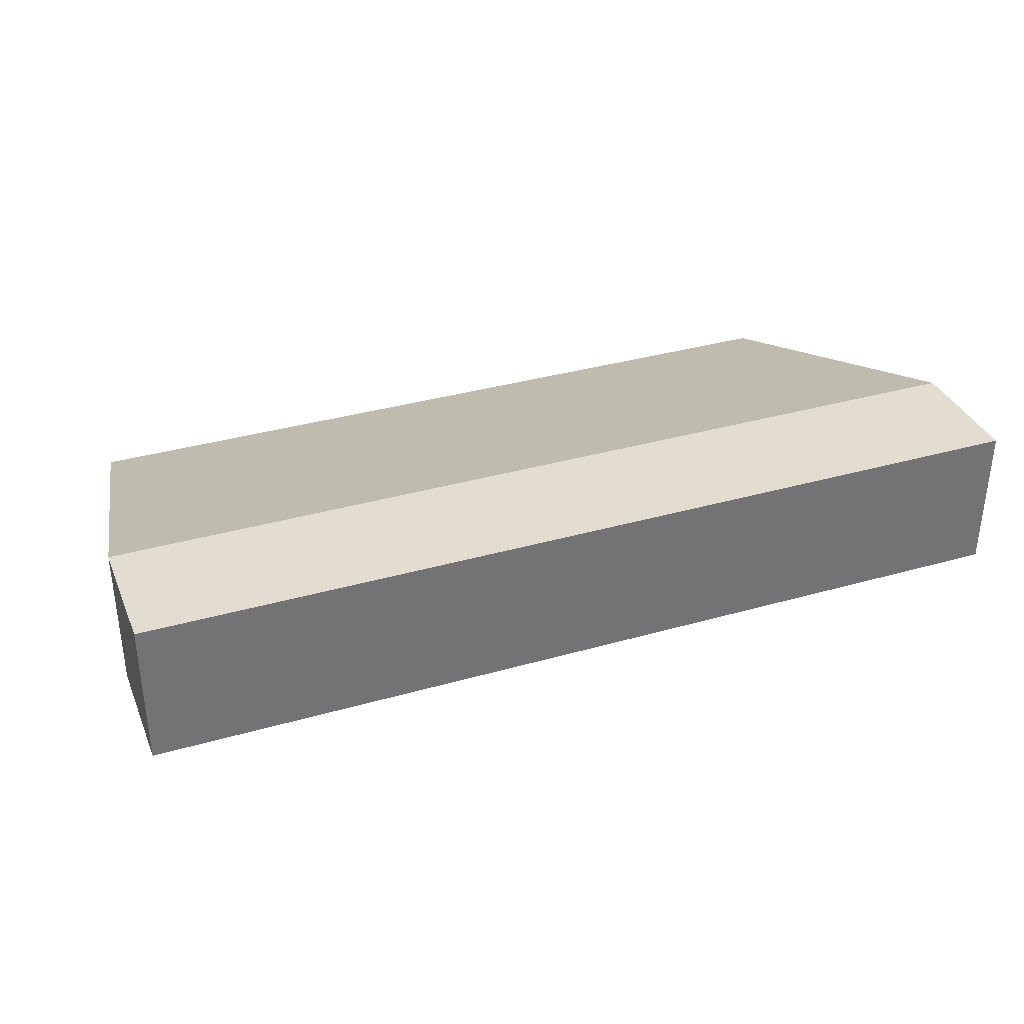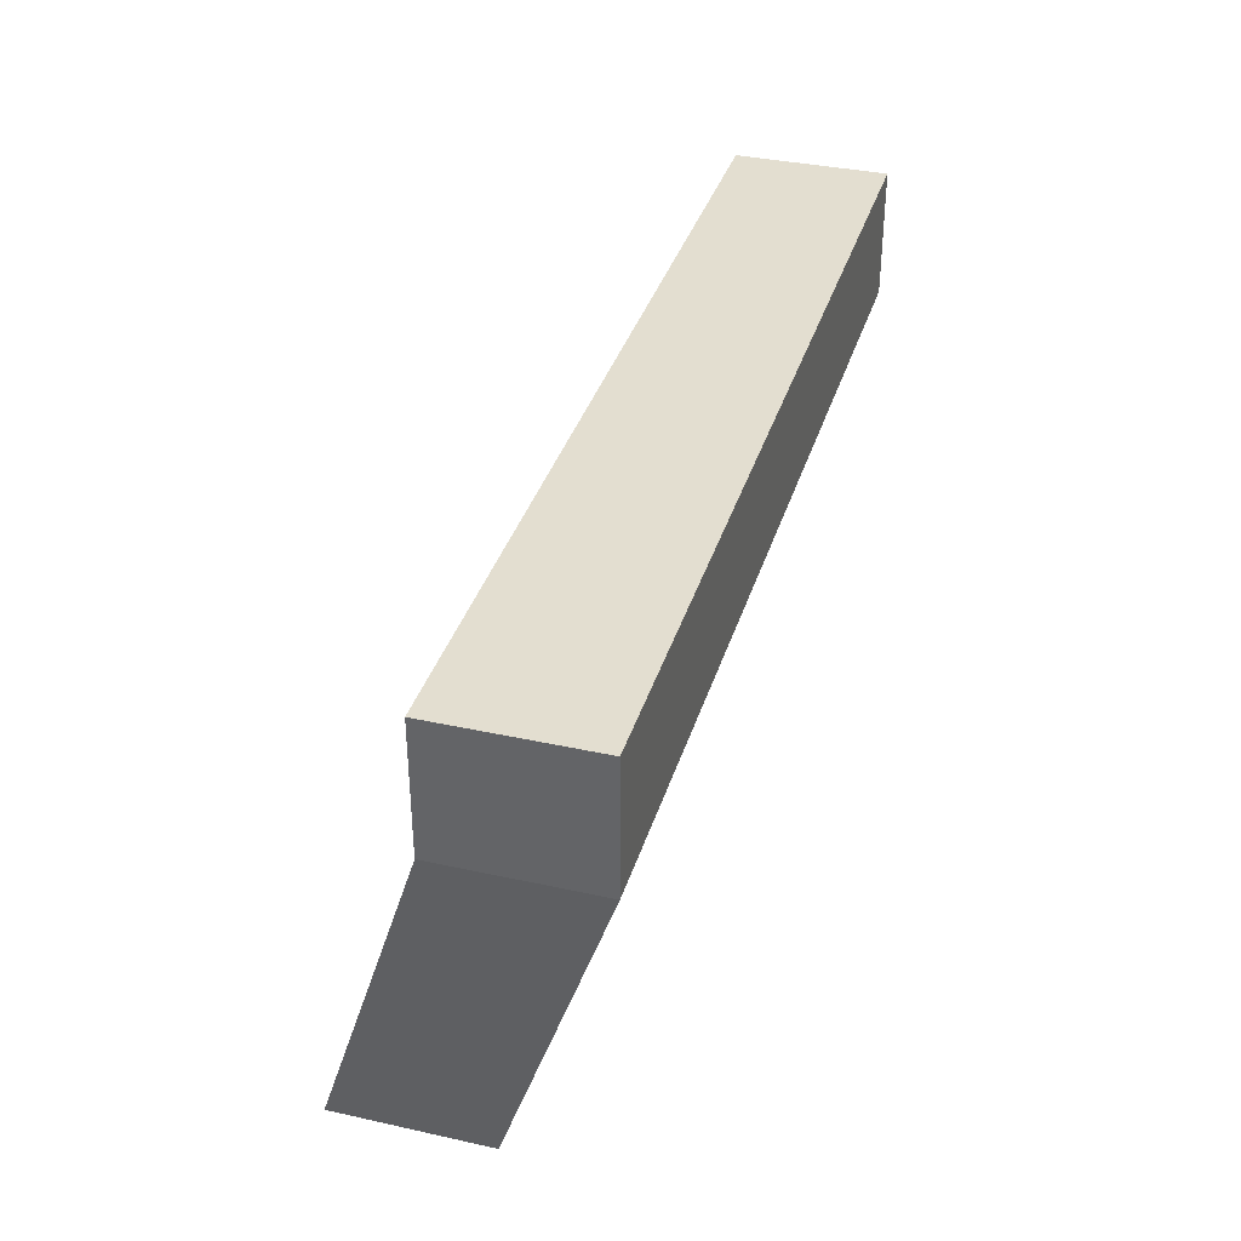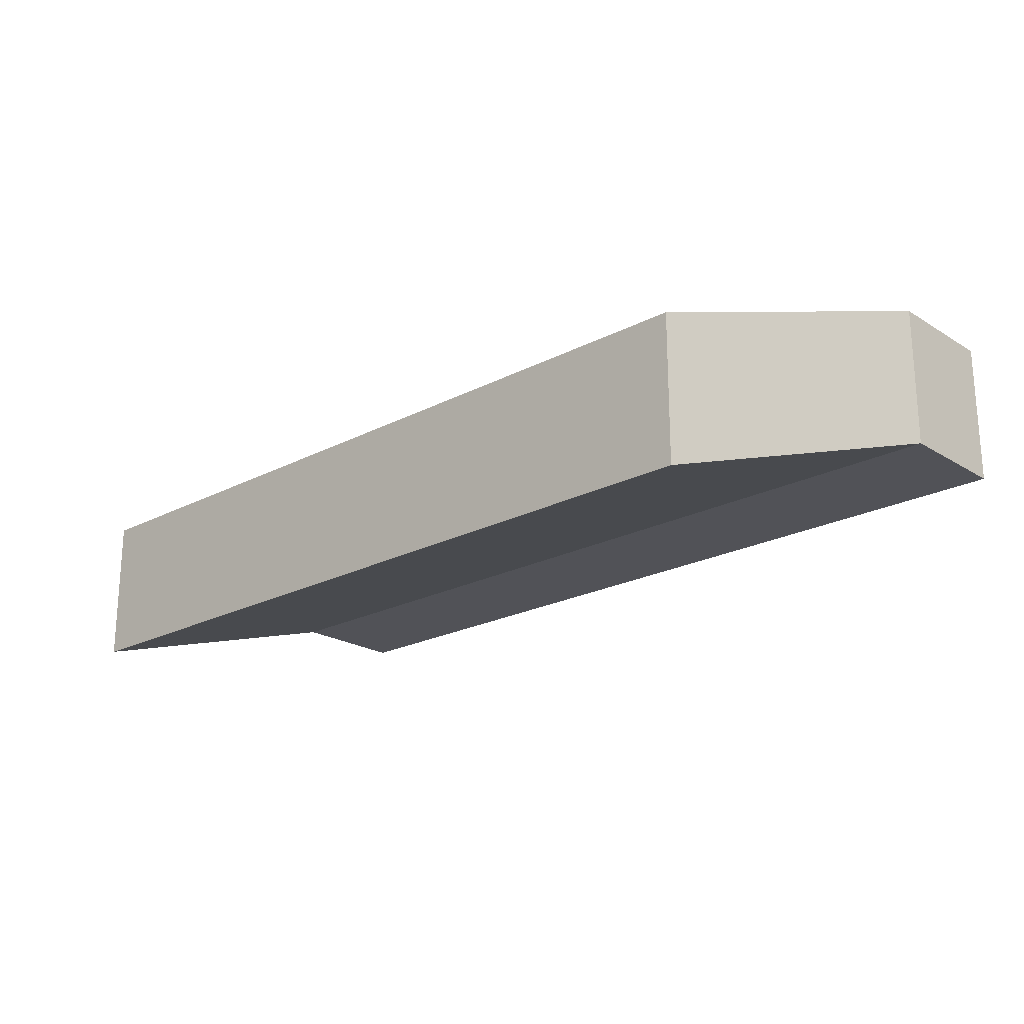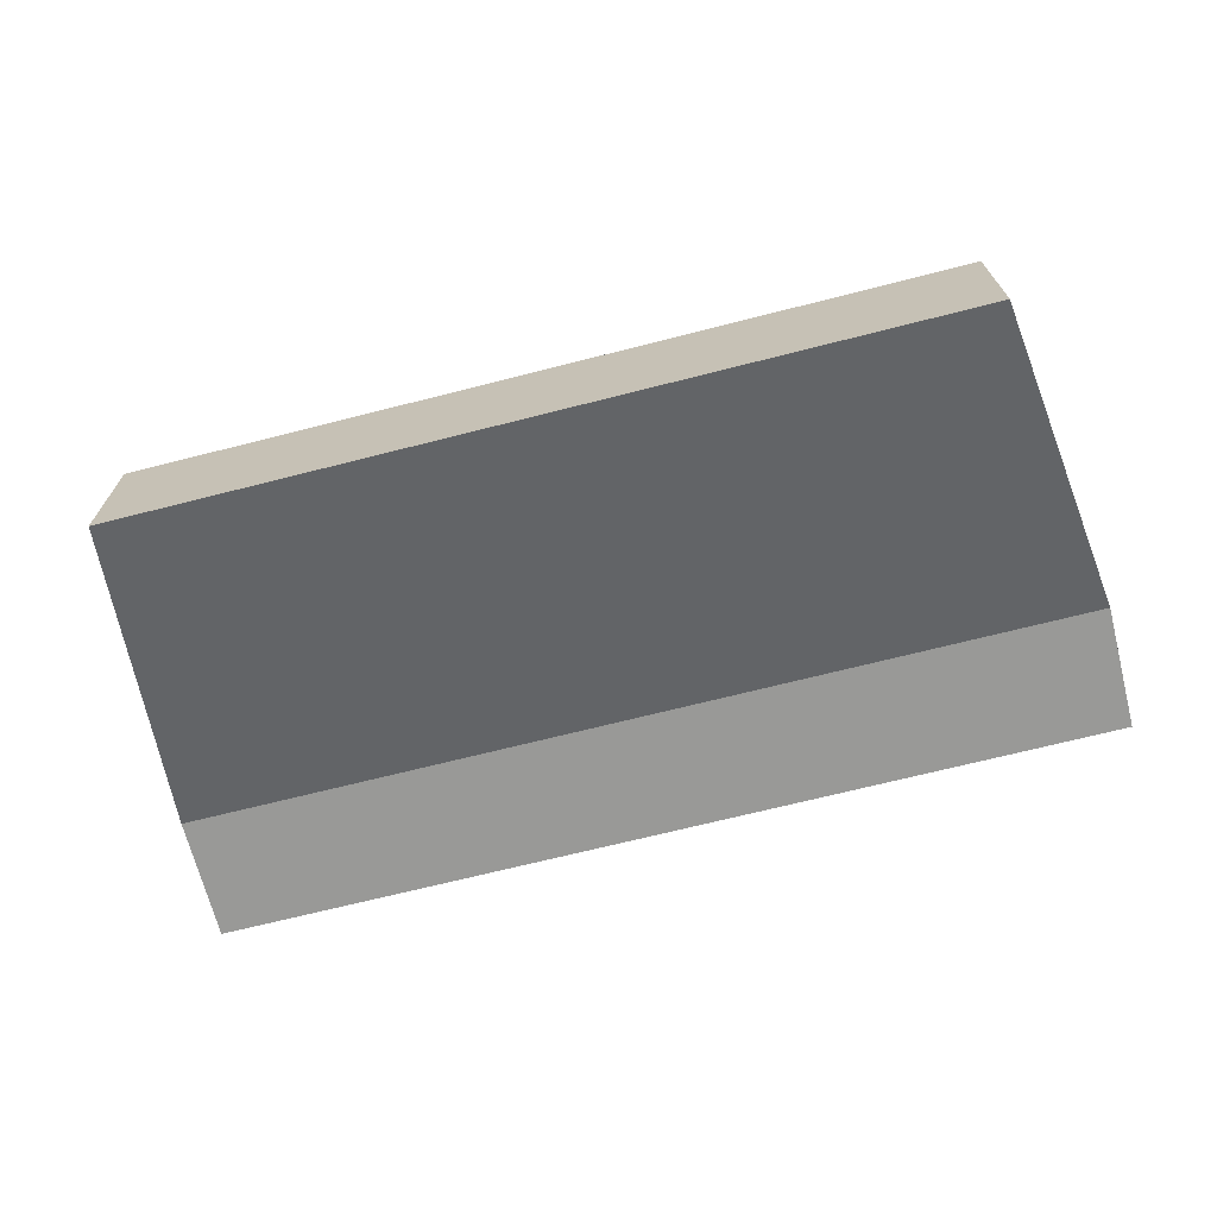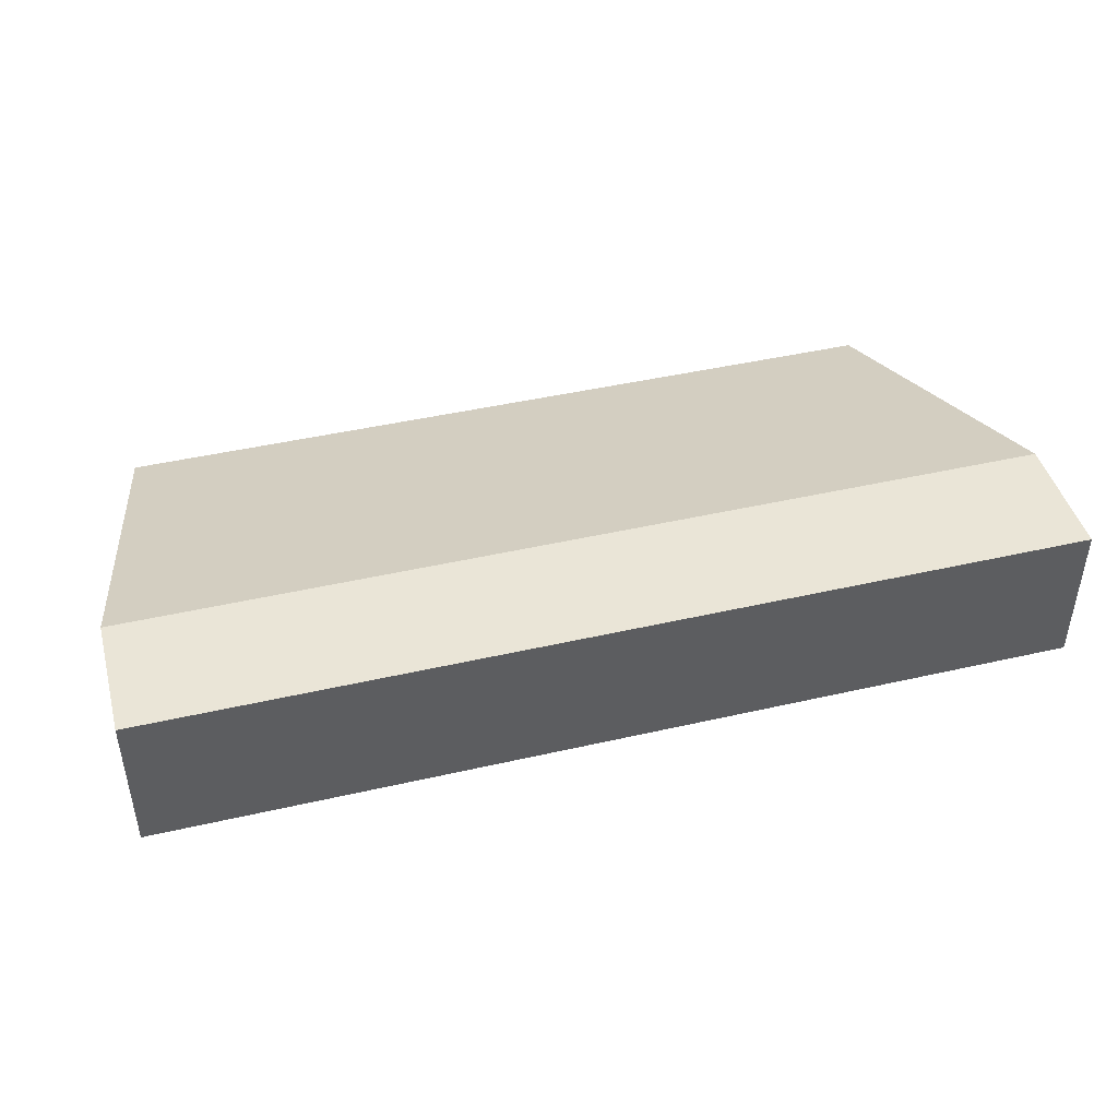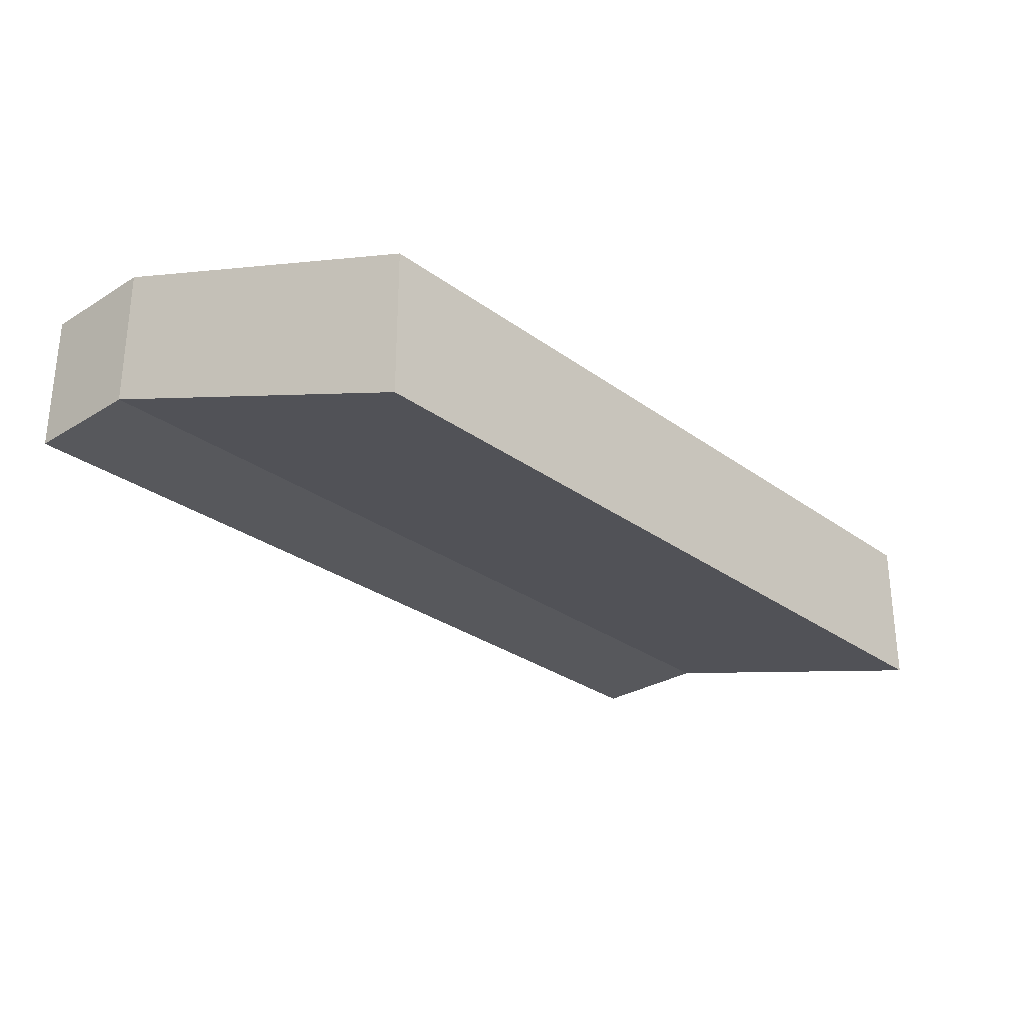
<metadata>
{"format":"obj","ext":"obj","renderer":"f3d","projection":"perspective","resolution":1024,"background":"white","views":[{"elev":35.1,"azim":-20.8,"up":"+Y"},{"elev":35.9,"azim":106.2,"up":"+Z"},{"elev":-21.5,"azim":-137.3,"up":"+Y"},{"elev":-68.8,"azim":-165.7,"up":"+Y"},{"elev":44.4,"azim":-15.0,"up":"+Y"},{"elev":-28.8,"azim":132.7,"up":"+Y"}]}
</metadata>
<code>
g ENV_G4_MediumDrawbridge_Start_COL
v -20.74 -0.8371 -9.66
v 20.74 5.924 -9.66
v 20.74 -0.8371 -9.66
v -20.74 5.924 -9.66
v -20.74 5.924 -9.66
v -20.74 5.924 -15.38
v 20.74 5.924 -9.66
v 20.74 5.924 -15.38
v -20.74 -0.8371 -9.66
v 20.74 -0.8371 -9.66
v 20.74 -0.8371 -15.38
v -20.74 -0.8371 -15.38
v 20.74 -0.8371 -9.66
v 20.74 5.924 -9.66
v 20.74 -0.8371 -15.38
v 20.74 5.924 -15.38
v -20.74 -0.8371 -15.38
v -20.74 5.924 -15.38
v -20.74 -0.8371 -9.66
v -20.74 5.924 -9.66
v -20.74 5.924 -15.38
v -18.38 0.6646 -31
v 18.38 0.6646 -31
v 20.74 5.924 -15.38
v 18.38 0.6646 -31
v 18.38 -6.097 -31
v 20.74 -0.8371 -15.38
v 20.74 5.924 -15.38
v 20.74 -0.8371 -15.38
v 18.38 -6.097 -31
v -18.38 -6.097 -31
v -20.74 -0.8371 -15.38
v -20.74 -0.8371 -15.38
v -18.38 -6.097 -31
v -20.74 5.924 -15.38
v -18.38 0.6646 -31
v -18.38 0.6646 -31
v -18.38 -6.097 -31
v 18.38 -6.097 -31
v 18.38 0.6646 -31
g ENV_G4_MediumDrawbridge_Start_COL_0
f 3 2 1
f 2 4 1
f 7 6 5
f 7 8 6
f 11 10 9
f 11 9 12
f 15 14 13
f 15 16 14
f 19 18 17
f 19 20 18
f 23 22 21
f 24 23 21
f 27 26 25
f 27 25 28
f 31 30 29
f 32 31 29
f 35 34 33
f 35 36 34
f 39 38 37
f 40 39 37

</code>
